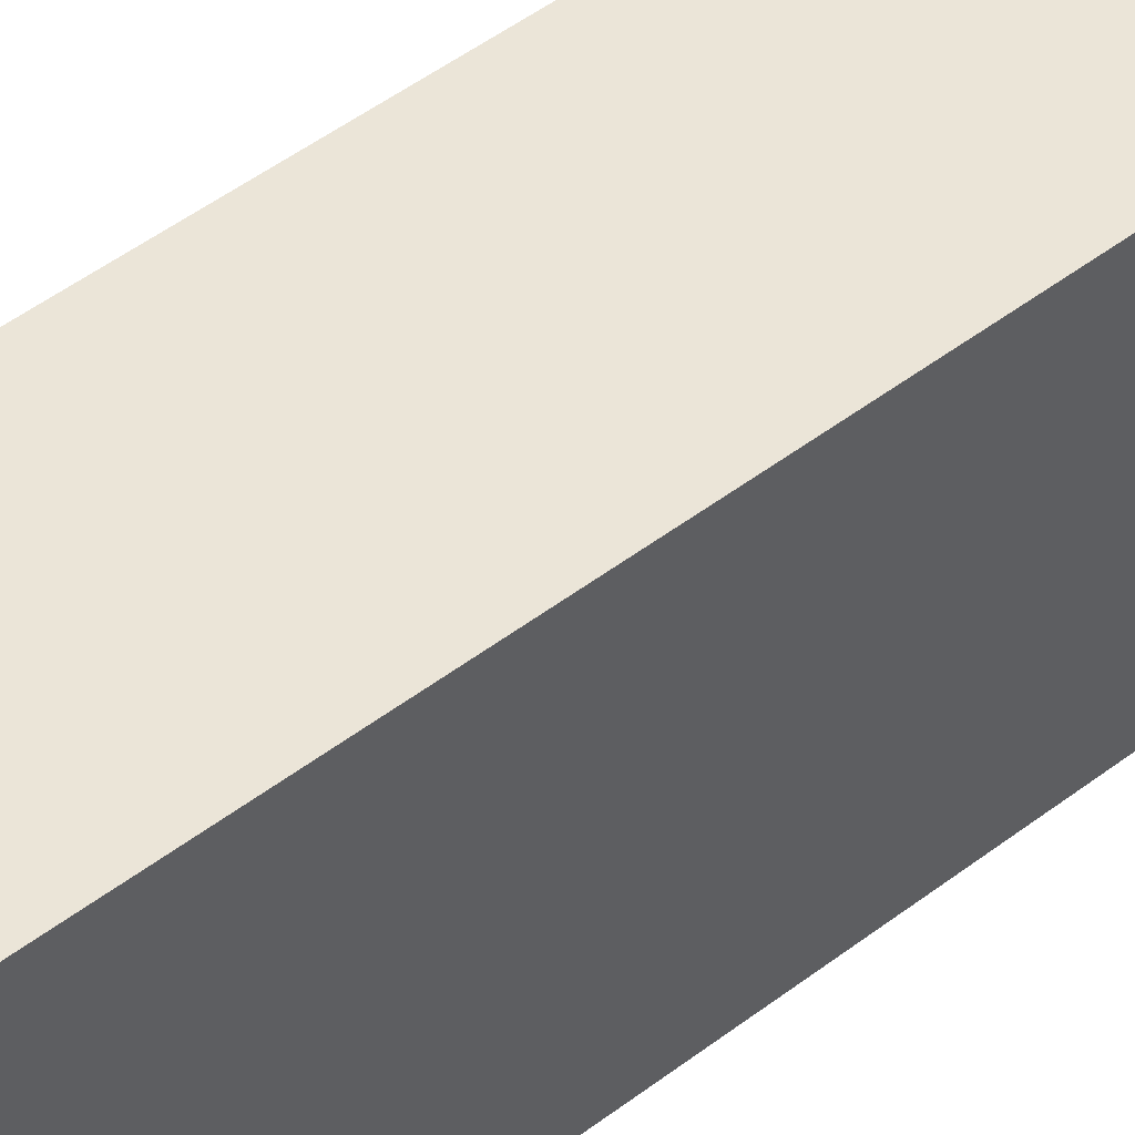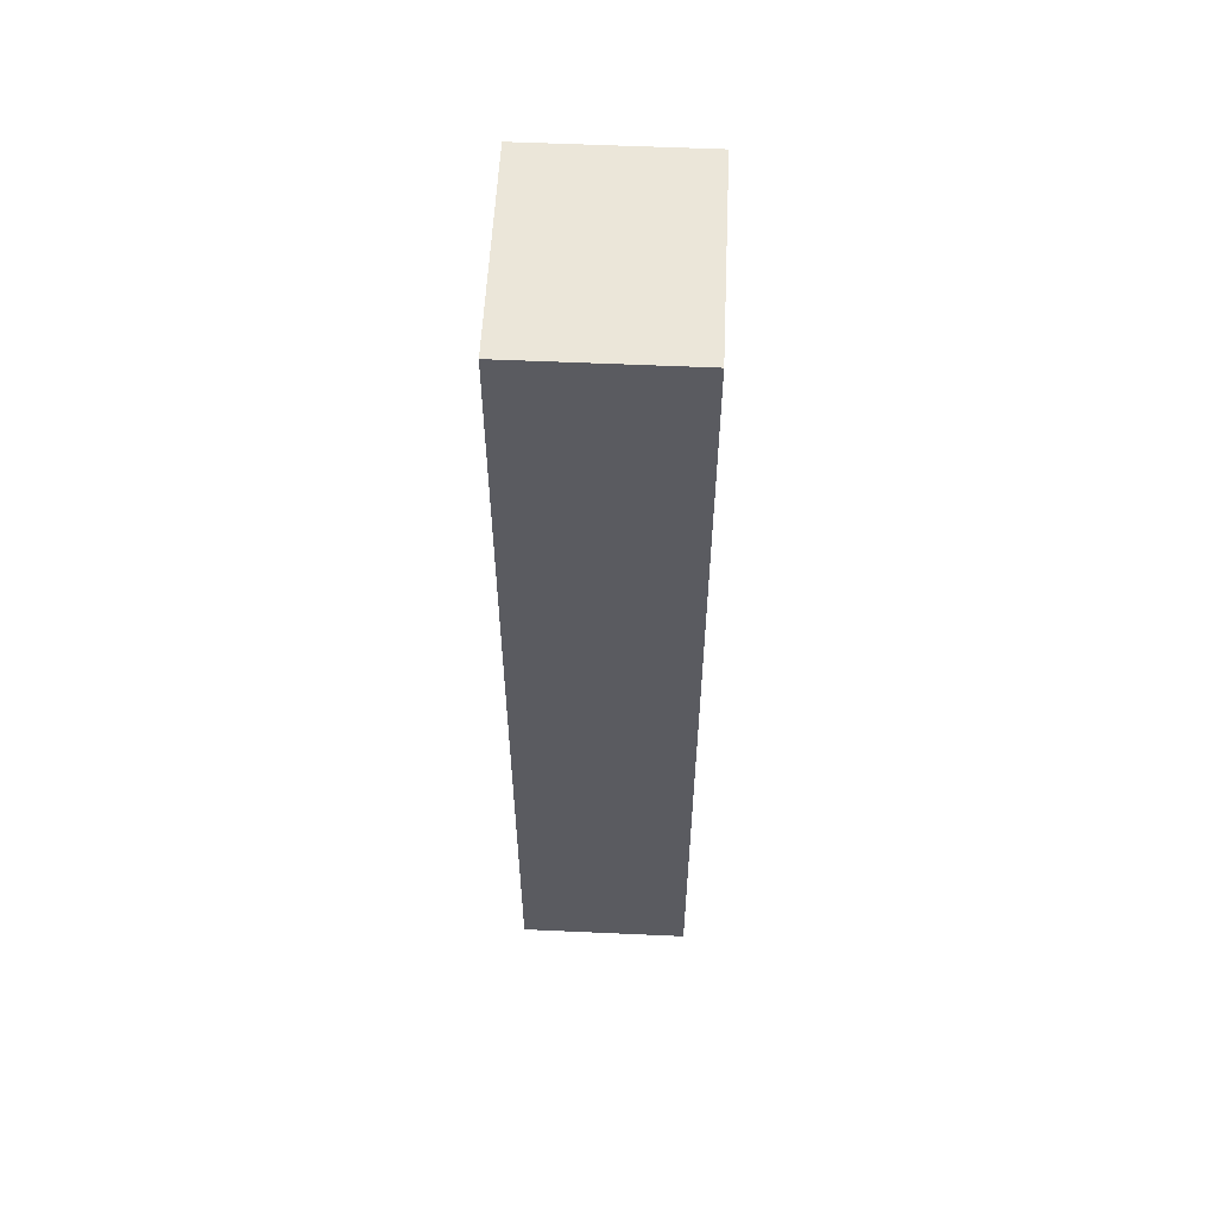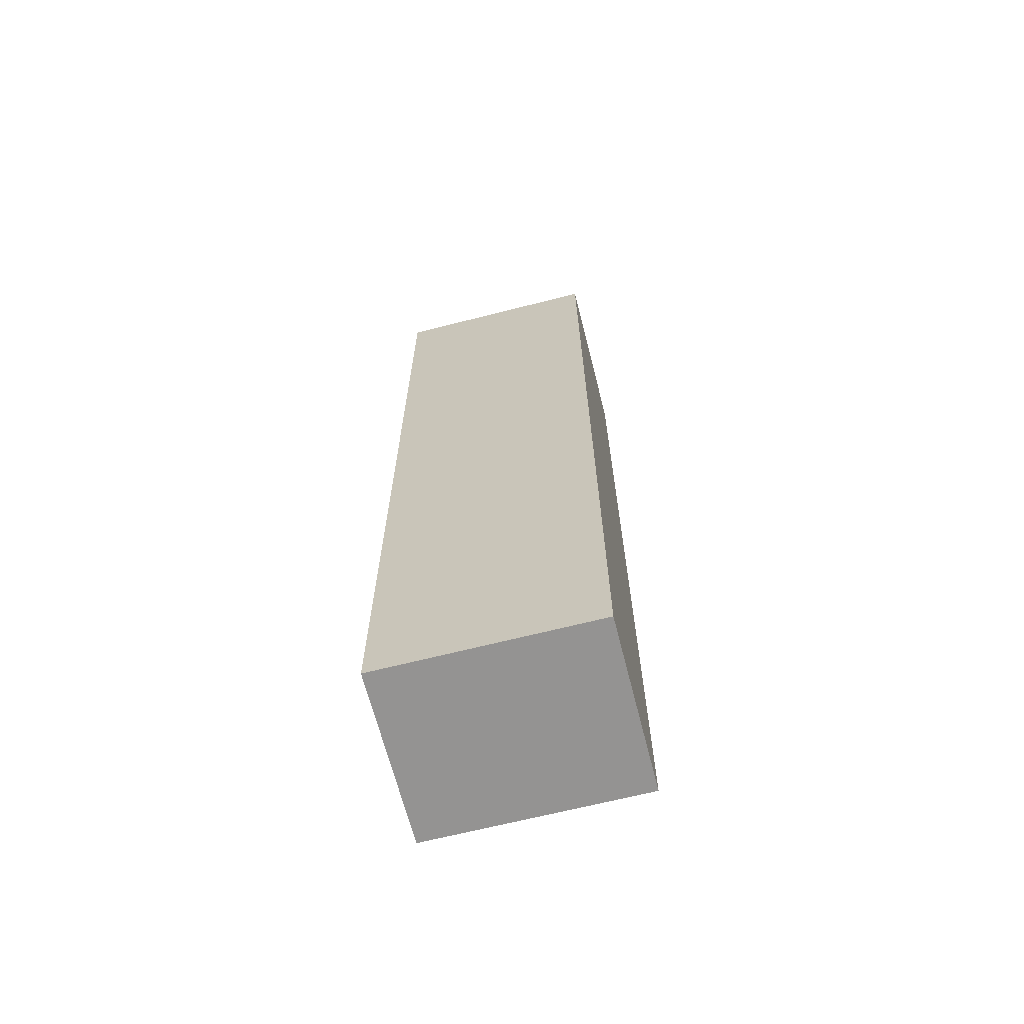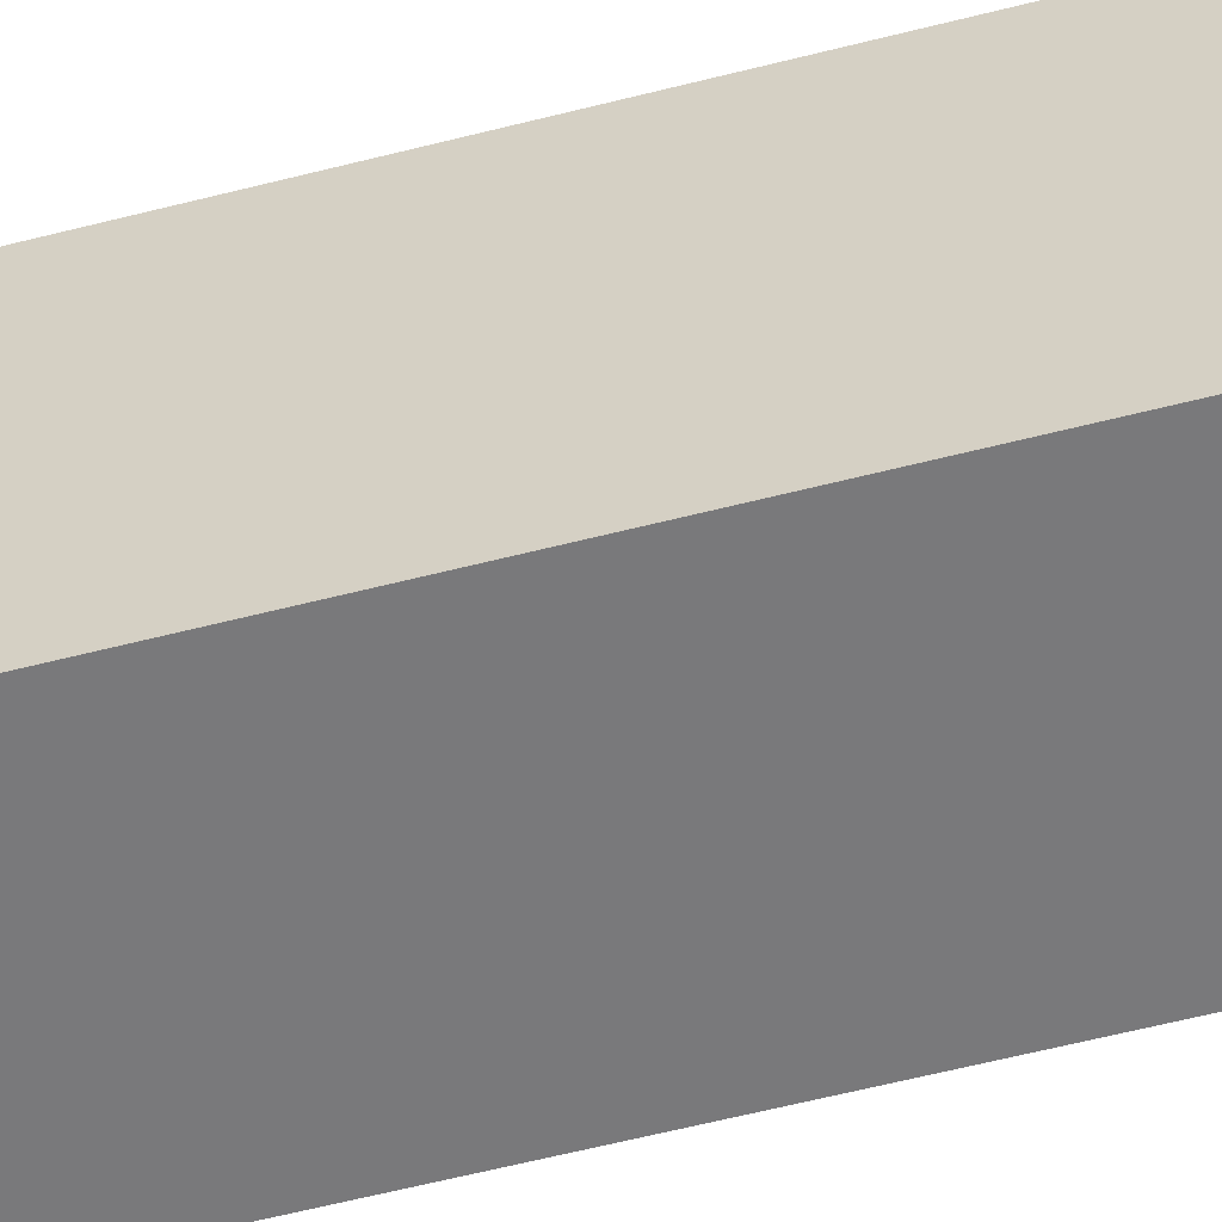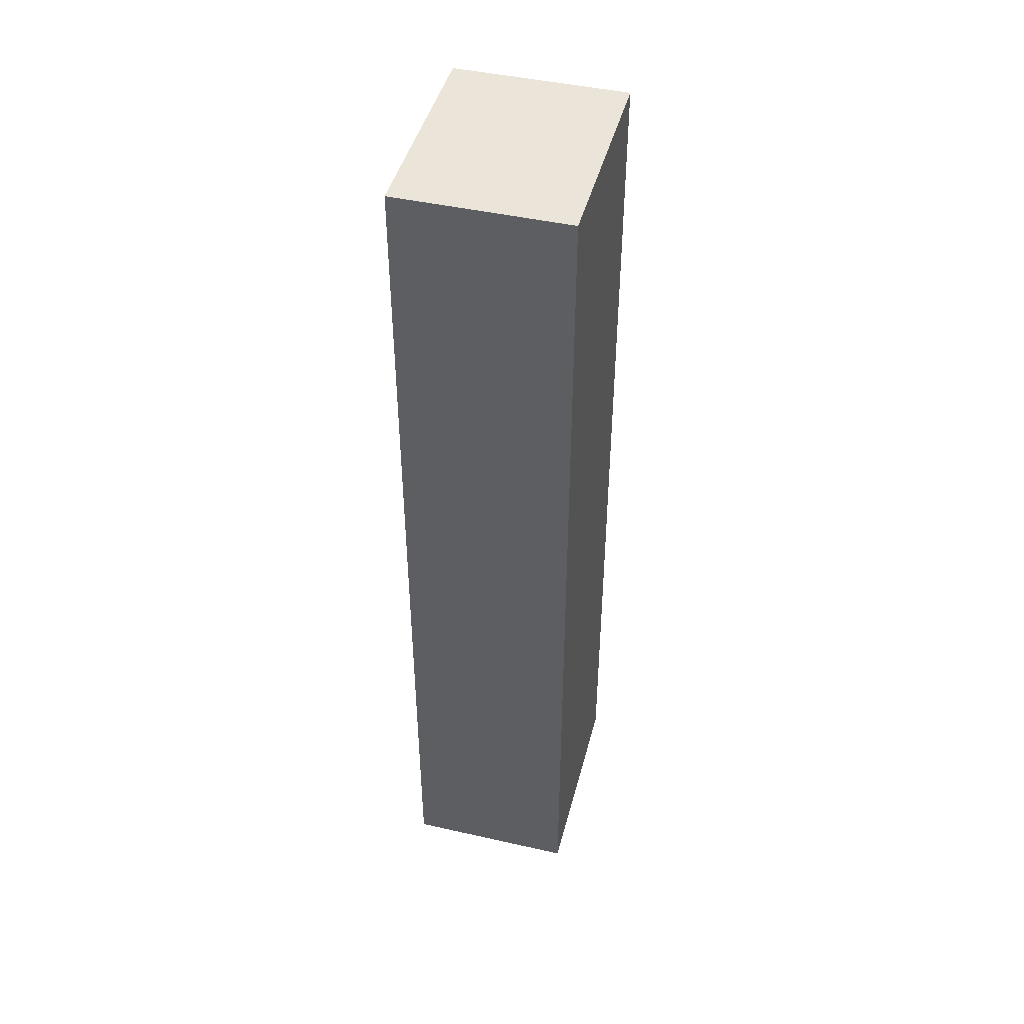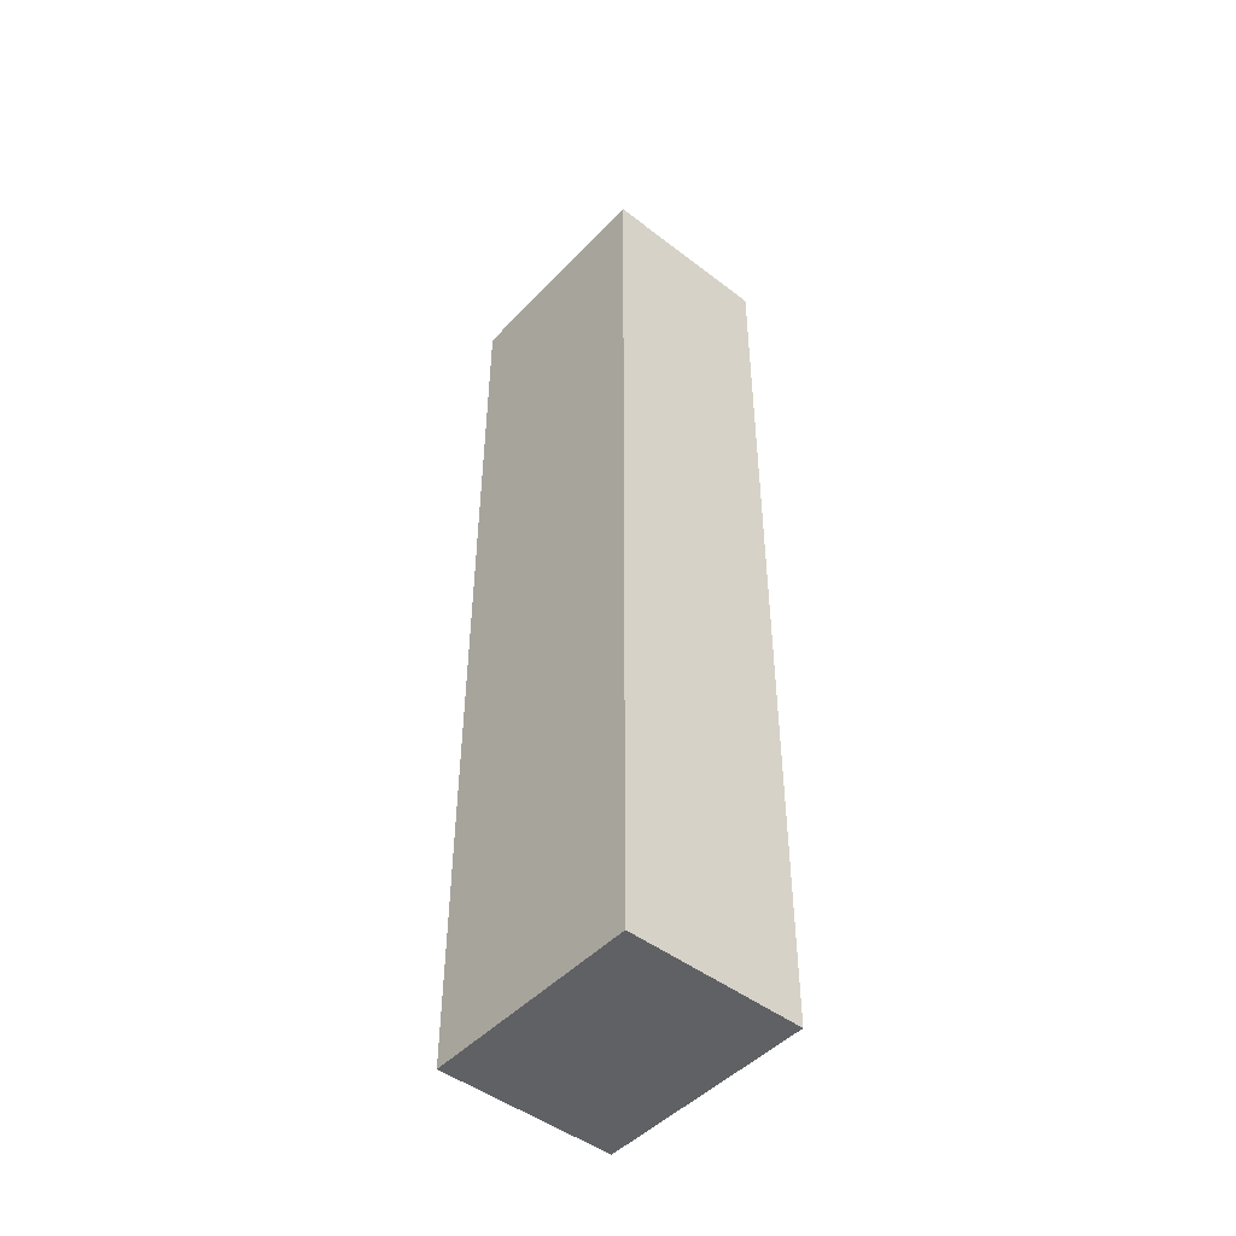
<metadata>
{"format":"obj","ext":"obj","renderer":"f3d","projection":"perspective","resolution":1024,"background":"white","views":[{"elev":45.7,"azim":48.2,"up":"+Y"},{"elev":56.5,"azim":2.7,"up":"+Z"},{"elev":-66.8,"azim":104.3,"up":"+Z"},{"elev":-57.9,"azim":105.0,"up":"+Y"},{"elev":45.4,"azim":-165.4,"up":"+Z"},{"elev":-47.7,"azim":-40.8,"up":"+Z"}]}
</metadata>
<code>
v 6035 4175 2250
v 6035 4675 2250
v 5635 4175 2250
v 5635 4675 2250
v 5635 4175 50
v 5635 4675 50
v 6035 4175 50
v 6035 4675 50
g obj_61947261
f 1 2 3
f 3 2 4
f 5 6 7
f 7 6 8
f 4 6 3
f 3 6 5
f 2 8 4
f 4 8 6
f 1 7 2
f 2 7 8
f 3 5 1
f 1 5 7

</code>
